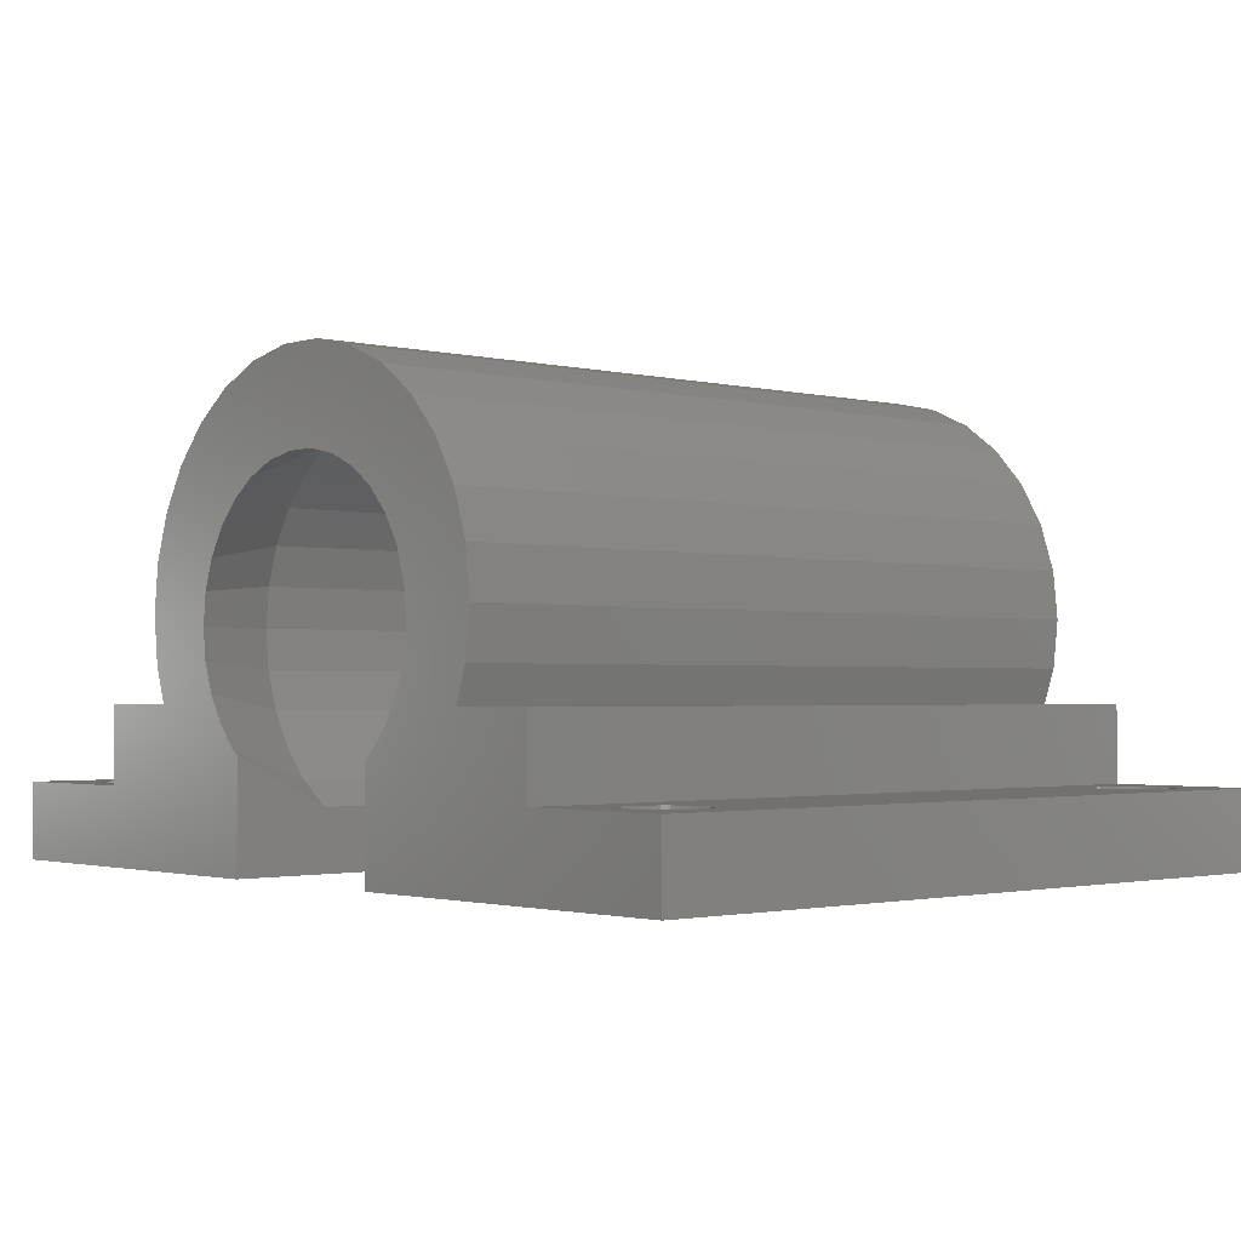
<metadata>
{"format":"stl","ext":"stl","renderer":"f3d","projection":"perspective","resolution":1024,"background":"white","views":[{"elev":-1.6,"azim":-132.2,"up":"+Z"}]}
</metadata>
<code>
# stl→obj: 430 verts, 872 faces
v -3.2 -3.2 0
v -3.2 28.2 3.25
v -3.2 28.2 0
v -3.2 -3.2 3.25
v 3.2 28.2 6.5
v 6.889 -3.2 6.5
v 6.889 28.2 6.5
v 3.2 -3.2 6.5
v 25.11 28.2 6.5
v 28.8 -3.2 6.5
v 28.8 28.2 6.5
v 25.11 -3.2 6.5
v 35.2 -3.2 3.25
v 35.2 28.2 0
v 35.2 28.2 3.25
v 35.2 -3.2 0
v 28.8 28.2 3.25
v 20 28.2 0
v 20.94 28.2 5.57
v 21.12 28.2 5.777
v 20.24 28.2 4.793
v 20 28.2 4.621
v 17.68 28.2 15.58
v 17.02 28.2 19.75
v 19.03 28.2 19.32
v 16.66 28.2 15.8
v 14.98 28.2 19.75
v 18.21 28.2 15.41
v 20.9 28.2 18.49
v 15.34 28.2 15.8
v 19.39 28.2 14.82
v 22.56 28.2 17.28
v 14.32 28.2 15.58
v 12.97 28.2 19.32
v 20.24 28.2 14.21
v 23.93 28.2 15.76
v 17.96 28.2 15.52
v 19.17 28.2 14.98
v 21.12 28.2 13.22
v 24.95 28.2 13.99
v 20.94 28.2 13.43
v 21.65 28.2 12.32
v 21.79 28.2 12.08
v 21.87 28.2 11.81
v 25.59 28.2 12.04
v 22.19 28.2 10.82
v 22.22 28.2 10.54
v 25.8 28.2 10
v 22.33 28.2 9.5
v 25.59 28.2 7.962
v 22.22 28.2 8.46
v 22.19 28.2 8.183
v 21.87 28.2 7.189
v 21.79 28.2 6.924
v 21.65 28.2 6.683
v 14.04 28.2 15.52
v 13.79 28.2 15.41
v 11.1 28.2 18.49
v 12.83 28.2 14.98
v 12.61 28.2 14.82
v 9.443 28.2 17.28
v 11.76 28.2 14.21
v 8.072 28.2 15.76
v 11.06 28.2 13.43
v 10.88 28.2 13.22
v 7.047 28.2 13.99
v 10.35 28.2 12.32
v 10.21 28.2 12.08
v 10.13 28.2 11.81
v 6.414 28.2 12.04
v 9.805 28.2 10.82
v 9.776 28.2 10.54
v 6.2 28.2 10
v 9.667 28.2 9.5
v 6.414 28.2 7.962
v 9.776 28.2 8.46
v 9.805 28.2 8.183
v 10.13 28.2 7.189
v 10.21 28.2 6.924
v 10.35 28.2 6.683
v 10.88 28.2 5.777
v 11.06 28.2 5.57
v 12 28.2 0
v 11.76 28.2 4.793
v 12 28.2 4.621
v 3.2 28.2 3.25
v 1.294 0.9405 0
v 12 -3.2 0
v 1.462 0.6508 0
v 1.565 24.67 0
v 1.6 25 0
v 1.071 1.189 0
v 1.462 24.35 0
v 1.294 24.06 0
v 1.071 23.81 0
v 0.8 1.386 0
v 0.8 23.61 0
v 0.4944 1.522 0
v 0.4944 23.48 0
v 0.1672 1.591 0
v 0.1672 23.41 0
v -0.1672 1.591 0
v -0.1672 23.41 0
v -0.4944 1.522 0
v -0.4944 23.48 0
v -0.8 1.386 0
v -0.8 23.61 0
v -1.071 1.189 0
v -1.071 23.81 0
v -1.294 0.9405 0
v -1.294 24.06 0
v -1.462 0.6508 0
v -1.462 24.35 0
v -1.565 0.3327 0
v -1.6 0 0
v 1.565 0.3327 0
v 1.6 0 0
v 1.565 -0.3327 0
v 1.462 -0.6508 0
v 1.294 -0.9405 0
v 1.071 -1.189 0
v 0.8 -1.386 0
v 0.4944 -1.522 0
v 0.1672 -1.591 0
v -1.565 24.67 0
v -1.565 -0.3327 0
v -1.462 -0.6508 0
v -1.294 -0.9405 0
v -1.071 -1.189 0
v -0.8 -1.386 0
v -0.4944 -1.522 0
v -0.1672 -1.591 0
v 1.565 25.33 0
v 1.462 25.65 0
v 1.294 25.94 0
v 1.071 26.19 0
v 0.8 26.39 0
v 0.4944 26.52 0
v 0.1672 26.59 0
v -0.1672 26.59 0
v -0.4944 26.52 0
v -0.8 26.39 0
v -1.071 26.19 0
v -1.294 25.94 0
v -1.462 25.65 0
v -1.565 25.33 0
v -1.6 25 0
v 33.46 0.6508 0
v 33.56 24.67 0
v 33.6 25 0
v 33.46 24.35 0
v 33.29 0.9405 0
v 33.29 24.06 0
v 33.07 1.189 0
v 33.07 23.81 0
v 32.8 1.386 0
v 32.8 23.61 0
v 32.49 1.522 0
v 32.49 23.48 0
v 32.17 1.591 0
v 32.17 23.41 0
v 31.83 1.591 0
v 31.83 23.41 0
v 31.51 1.522 0
v 31.51 23.48 0
v 31.2 1.386 0
v 31.2 23.61 0
v 30.93 1.189 0
v 30.93 23.81 0
v 20 -3.2 0
v 30.71 0.9405 0
v 30.54 0.6508 0
v 30.43 0.3327 0
v 30.71 24.06 0
v 30.4 0 0
v 30.54 24.35 0
v 33.56 0.3327 0
v 33.6 0 0
v 33.56 -0.3327 0
v 33.46 -0.6508 0
v 33.29 -0.9405 0
v 33.07 -1.189 0
v 32.8 -1.386 0
v 32.49 -1.522 0
v 32.17 -1.591 0
v 31.83 -1.591 0
v 31.51 -1.522 0
v 30.43 24.67 0
v 30.43 -0.3327 0
v 30.54 -0.6508 0
v 30.71 -0.9405 0
v 30.93 -1.189 0
v 31.2 -1.386 0
v 33.56 25.33 0
v 33.46 25.65 0
v 33.29 25.94 0
v 33.07 26.19 0
v 32.8 26.39 0
v 32.49 26.52 0
v 32.17 26.59 0
v 31.83 26.59 0
v 31.51 26.52 0
v 31.2 26.39 0
v 30.4 25 0
v 30.43 25.33 0
v 30.93 26.19 0
v 30.71 25.94 0
v 30.54 25.65 0
v 3.2 -3.2 3.25
v 11.99 -3.2 5.041
v 11.15 -3.2 5.973
v 12 -3.2 5.03
v 15.37 -3.2 15.47
v 14.98 -3.2 19.75
v 12.97 -3.2 19.32
v 17.02 -3.2 19.75
v 14.15 -3.2 15.21
v 11.1 -3.2 18.49
v 16.63 -3.2 15.47
v 13 -3.2 14.7
v 9.443 -3.2 17.28
v 19.03 -3.2 19.32
v 11.99 -3.2 13.96
v 8.072 -3.2 15.76
v 17.85 -3.2 15.21
v 20.9 -3.2 18.49
v 11.15 -3.2 13.03
v 7.047 -3.2 13.99
v 10.52 -3.2 11.94
v 6.414 -3.2 12.04
v 10.13 -3.2 10.75
v 6.2 -3.2 10
v 10 -3.2 9.5
v 6.414 -3.2 7.962
v 10.13 -3.2 8.253
v 10.52 -3.2 7.06
v 19 -3.2 14.7
v 22.56 -3.2 17.28
v 20.01 -3.2 13.96
v 23.93 -3.2 15.76
v 20.85 -3.2 13.03
v 24.95 -3.2 13.99
v 21.48 -3.2 11.94
v 25.59 -3.2 12.04
v 21.87 -3.2 10.75
v 25.8 -3.2 10
v 22 -3.2 9.5
v 25.59 -3.2 7.962
v 21.87 -3.2 8.253
v 21.48 -3.2 7.06
v 20.85 -3.2 5.973
v 20.01 -3.2 5.041
v 20 -3.2 5.03
v 28.8 -3.2 3.25
v 1.294 0.9405 3.25
v 1.462 0.6508 3.25
v -1.6 0 3.25
v -1.565 0.3327 3.25
v 1.071 1.189 3.25
v 0.4944 1.522 3.25
v 0.1672 1.591 3.25
v 0.8 1.386 3.25
v -0.4944 1.522 3.25
v -0.8 1.386 3.25
v -1.462 0.6508 3.25
v 1.6 0 3.25
v 1.565 -0.3327 3.25
v 1.565 0.3327 3.25
v -0.1672 1.591 3.25
v -1.294 0.9405 3.25
v -1.071 1.189 3.25
v 1.462 -0.6508 3.25
v -1.565 -0.3327 3.25
v 0.8 -1.386 3.25
v 1.071 -1.189 3.25
v 1.294 -0.9405 3.25
v 0.1672 -1.591 3.25
v 0.4944 -1.522 3.25
v -1.294 -0.9405 3.25
v -1.462 -0.6508 3.25
v -1.071 -1.189 3.25
v -0.4944 -1.522 3.25
v -0.1672 -1.591 3.25
v -0.8 -1.386 3.25
v 1.294 25.94 3.25
v 1.462 25.65 3.25
v 1.071 26.19 3.25
v 0.1672 26.59 3.25
v -0.1672 26.59 3.25
v 0.4944 26.52 3.25
v -0.8 26.39 3.25
v -1.071 26.19 3.25
v -1.565 25.33 3.25
v -1.462 25.65 3.25
v -1.294 25.94 3.25
v 1.6 25 3.25
v 1.565 24.67 3.25
v 0.4944 23.48 3.25
v 0.8 23.61 3.25
v 0.8 26.39 3.25
v -0.4944 26.52 3.25
v -1.565 24.67 3.25
v -1.6 25 3.25
v 1.565 25.33 3.25
v 1.462 24.35 3.25
v 1.294 24.06 3.25
v -0.1672 23.41 3.25
v 0.1672 23.41 3.25
v 1.071 23.81 3.25
v -1.462 24.35 3.25
v -1.071 23.81 3.25
v -1.294 24.06 3.25
v -0.8 23.61 3.25
v -0.4944 23.48 3.25
v 33.29 0.9405 3.25
v 33.46 0.6508 3.25
v 30.4 0 3.25
v 30.43 0.3327 3.25
v 30.71 -0.9405 3.25
v 30.54 -0.6508 3.25
v 33.07 1.189 3.25
v 32.8 1.386 3.25
v 32.49 1.522 3.25
v 31.51 1.522 3.25
v 31.2 1.386 3.25
v 30.54 0.6508 3.25
v 33.6 0 3.25
v 33.56 -0.3327 3.25
v 33.56 0.3327 3.25
v 32.17 1.591 3.25
v 31.83 1.591 3.25
v 30.71 0.9405 3.25
v 30.93 1.189 3.25
v 31.51 -1.522 3.25
v 31.83 -1.591 3.25
v 30.43 -0.3327 3.25
v 32.8 -1.386 3.25
v 33.07 -1.189 3.25
v 33.46 -0.6508 3.25
v 33.29 -0.9405 3.25
v 32.17 -1.591 3.25
v 32.49 -1.522 3.25
v 30.93 -1.189 3.25
v 31.2 -1.386 3.25
v 33.56 25.33 3.25
v 33.6 25 3.25
v 31.83 26.59 3.25
v 31.51 26.52 3.25
v 33.07 26.19 3.25
v 32.8 26.39 3.25
v 30.71 25.94 3.25
v 30.93 26.19 3.25
v 31.2 26.39 3.25
v 33.29 25.94 3.25
v 33.46 25.65 3.25
v 32.49 26.52 3.25
v 32.17 26.59 3.25
v 30.43 25.33 3.25
v 30.54 25.65 3.25
v 30.4 25 3.25
v 33.56 24.67 3.25
v 33.46 24.35 3.25
v 33.29 24.06 3.25
v 31.83 23.41 3.25
v 32.17 23.41 3.25
v 33.07 23.81 3.25
v 30.43 24.67 3.25
v 30.93 23.81 3.25
v 30.71 24.06 3.25
v 30.54 24.35 3.25
v 32.49 23.48 3.25
v 32.8 23.61 3.25
v 31.2 23.61 3.25
v 31.51 23.48 3.25
v 24 0.8 9.5
v 23.83 0.8 11.16
v 10.65 0.8 3.555
v 9.528 0.8 4.798
v 9.528 0.8 14.2
v 22.47 0.8 4.798
v 21.35 0.8 15.45
v 8.692 0.8 6.246
v 8.175 0.8 7.837
v 21.35 0.8 3.555
v 20 -1.5 3.986
v 23.83 0.8 7.837
v 23.31 0.8 12.75
v 22.47 0.8 14.2
v 20 0.8 16.43
v 15.16 0.8 17.46
v 20 0.8 2.572
v 18.47 0.8 17.11
v 10.65 0.8 15.45
v 8 0.8 9.5
v 12 0.8 16.43
v 16.84 0.8 17.46
v 8.692 0.8 12.75
v 8.175 0.8 11.16
v 13.53 0.8 17.11
v 23.31 0.8 6.246
v 12 -1.5 3.986
v 12 0.8 2.572
v 24 24.2 9.5
v 23.83 24.2 7.837
v 16.84 24.2 17.46
v 15.16 24.2 17.46
v 20 24.2 2.572
v 21.35 24.2 3.555
v 10.65 24.2 3.555
v 9.528 24.2 4.798
v 21.35 24.2 15.45
v 22.47 24.2 14.2
v 13.53 24.2 17.11
v 12 24.2 16.43
v 8.175 24.2 11.16
v 8.692 24.2 12.75
v 23.31 24.2 6.246
v 22.47 24.2 4.798
v 8.692 24.2 6.246
v 8.175 24.2 7.837
v 8 24.2 9.5
v 12 24.2 2.572
v 23.83 24.2 11.16
v 18.47 24.2 17.11
v 20 24.2 16.43
v 9.528 24.2 14.2
v 10.65 24.2 15.45
v 23.31 24.2 12.75
v 20 26.96 3.986
v 12 26.96 3.986
f 1 2 3
f 2 1 4
f 5 6 7
f 6 5 8
f 9 10 11
f 10 9 12
f 13 14 15
f 14 13 16
f 15 14 17
f 17 9 11
f 18 9 17
f 9 19 20
f 9 18 19
f 19 18 21
f 18 17 14
f 21 18 22
f 23 24 25
f 24 26 27
f 28 25 29
f 30 27 26
f 31 29 32
f 33 27 30
f 27 33 34
f 35 32 36
f 24 23 26
f 25 37 23
f 25 28 37
f 29 38 28
f 29 31 38
f 32 35 31
f 39 36 40
f 36 41 35
f 36 39 41
f 40 42 39
f 40 43 42
f 44 40 45
f 40 44 43
f 45 46 44
f 45 47 46
f 48 47 45
f 48 49 47
f 50 49 48
f 49 50 51
f 51 50 52
f 9 52 50
f 52 9 53
f 53 9 54
f 54 9 55
f 55 9 20
f 56 34 33
f 57 34 56
f 34 57 58
f 59 58 57
f 60 58 59
f 58 60 61
f 62 61 60
f 61 62 63
f 64 63 62
f 65 63 64
f 63 65 66
f 67 66 65
f 68 66 67
f 69 66 68
f 66 69 70
f 71 70 69
f 72 70 71
f 72 73 70
f 74 73 72
f 75 74 76
f 75 76 77
f 74 75 73
f 7 77 78
f 7 78 79
f 7 79 80
f 77 7 75
f 81 7 80
f 82 7 81
f 83 7 82
f 83 82 84
f 83 84 85
f 7 86 5
f 7 83 86
f 3 86 83
f 86 3 2
f 87 88 89
f 83 90 91
f 92 88 87
f 83 93 90
f 88 92 83
f 83 94 93
f 95 83 92
f 83 95 94
f 96 95 92
f 96 97 95
f 98 97 96
f 98 99 97
f 100 99 98
f 100 101 99
f 102 101 100
f 102 103 101
f 104 103 102
f 104 105 103
f 106 105 104
f 106 107 105
f 108 107 106
f 108 109 107
f 110 109 108
f 110 111 109
f 112 111 110
f 112 113 111
f 1 112 114
f 112 1 113
f 1 114 115
f 3 113 1
f 116 88 117
f 88 118 117
f 88 119 118
f 88 120 119
f 88 121 120
f 88 122 121
f 88 123 122
f 1 123 88
f 123 1 124
f 113 3 125
f 126 1 115
f 127 1 126
f 128 1 127
f 129 1 128
f 130 1 129
f 131 1 130
f 132 1 131
f 124 1 132
f 89 88 116
f 133 83 91
f 134 83 133
f 135 83 134
f 136 83 135
f 137 83 136
f 138 83 137
f 3 138 139
f 3 139 140
f 138 3 83
f 141 3 140
f 142 3 141
f 143 3 142
f 144 3 143
f 145 3 144
f 146 3 145
f 147 3 146
f 125 3 147
f 16 148 14
f 14 149 150
f 151 14 148
f 14 151 149
f 152 151 148
f 152 153 151
f 154 153 152
f 154 155 153
f 156 155 154
f 156 157 155
f 158 157 156
f 158 159 157
f 160 159 158
f 160 161 159
f 162 161 160
f 162 163 161
f 164 163 162
f 164 165 163
f 166 165 164
f 166 167 165
f 168 167 166
f 168 169 167
f 170 168 171
f 168 170 169
f 170 171 172
f 18 169 170
f 170 172 173
f 169 18 174
f 170 173 175
f 174 18 176
f 177 16 178
f 16 179 178
f 16 180 179
f 16 181 180
f 16 182 181
f 16 183 182
f 16 184 183
f 16 185 184
f 16 186 185
f 16 187 186
f 170 187 16
f 176 18 188
f 189 170 175
f 190 170 189
f 191 170 190
f 192 170 191
f 193 170 192
f 187 170 193
f 148 16 177
f 194 14 150
f 195 14 194
f 196 14 195
f 197 14 196
f 198 14 197
f 199 14 198
f 200 14 199
f 201 14 200
f 202 14 201
f 18 202 203
f 188 18 204
f 204 18 205
f 202 18 14
f 206 18 203
f 207 18 206
f 208 18 207
f 205 18 208
f 4 1 209
f 209 6 8
f 88 6 209
f 210 6 88
f 6 210 211
f 88 209 1
f 210 88 212
f 213 214 215
f 214 213 216
f 217 215 218
f 219 216 213
f 220 218 221
f 216 219 222
f 223 221 224
f 225 222 219
f 222 225 226
f 215 217 213
f 218 220 217
f 227 224 228
f 221 223 220
f 224 227 223
f 229 228 230
f 228 229 227
f 230 231 229
f 232 231 230
f 232 233 231
f 234 233 232
f 233 234 235
f 6 235 234
f 235 6 236
f 236 6 211
f 237 226 225
f 226 237 238
f 239 238 237
f 238 239 240
f 241 240 239
f 240 241 242
f 243 242 241
f 242 243 244
f 245 244 243
f 245 246 244
f 247 246 245
f 248 247 249
f 247 248 246
f 12 249 250
f 249 12 248
f 251 12 250
f 252 12 251
f 12 252 170
f 170 252 253
f 12 254 10
f 12 170 254
f 16 254 170
f 254 16 13
f 230 66 70
f 66 230 228
f 248 9 50
f 9 248 12
f 246 50 48
f 50 246 248
f 27 216 24
f 216 27 214
f 24 222 25
f 222 24 216
f 25 226 29
f 226 25 222
f 238 36 32
f 36 238 240
f 242 45 40
f 45 242 244
f 73 232 230
f 29 238 32
f 238 29 226
f 240 40 36
f 40 240 242
f 75 232 73
f 244 48 45
f 48 244 246
f 70 73 230
f 34 214 27
f 214 34 215
f 234 232 75
f 224 61 63
f 61 224 221
f 228 63 66
f 63 228 224
f 58 215 34
f 215 58 218
f 61 218 58
f 218 61 221
f 6 75 7
f 75 6 234
f 89 255 87
f 255 89 256
f 257 114 258
f 114 257 115
f 87 259 92
f 259 87 255
f 100 260 261
f 260 100 98
f 98 262 260
f 262 98 96
f 106 263 264
f 263 106 104
f 258 112 265
f 112 258 114
f 118 266 117
f 266 118 267
f 116 256 89
f 256 116 268
f 102 261 269
f 261 102 100
f 96 259 262
f 259 96 92
f 265 110 270
f 110 265 112
f 108 264 271
f 264 108 106
f 104 269 263
f 269 104 102
f 270 108 271
f 108 270 110
f 117 268 116
f 268 117 266
f 119 267 118
f 267 119 272
f 273 115 257
f 115 273 126
f 121 274 275
f 274 121 122
f 120 272 119
f 272 120 276
f 123 277 278
f 277 123 124
f 122 278 274
f 278 122 123
f 279 127 280
f 127 279 128
f 280 126 273
f 126 280 127
f 281 128 279
f 128 281 129
f 132 282 283
f 282 132 131
f 124 283 277
f 283 124 132
f 121 276 120
f 276 121 275
f 131 284 282
f 284 131 130
f 130 281 284
f 281 130 129
f 134 285 135
f 285 134 286
f 135 287 136
f 287 135 285
f 140 288 289
f 288 140 139
f 139 290 288
f 290 139 138
f 143 291 292
f 291 143 142
f 293 145 294
f 145 293 146
f 295 143 292
f 143 295 144
f 90 296 91
f 296 90 297
f 97 298 299
f 298 97 99
f 137 287 300
f 287 137 136
f 141 289 301
f 289 141 140
f 138 300 290
f 300 138 137
f 302 147 303
f 147 302 125
f 294 144 295
f 144 294 145
f 142 301 291
f 301 142 141
f 91 304 133
f 304 91 296
f 94 305 93
f 305 94 306
f 101 307 308
f 307 101 103
f 95 306 94
f 306 95 309
f 133 286 134
f 286 133 304
f 303 146 293
f 146 303 147
f 310 125 302
f 125 310 113
f 311 111 312
f 111 311 109
f 93 297 90
f 297 93 305
f 99 308 298
f 308 99 101
f 105 313 314
f 313 105 107
f 103 314 307
f 314 103 105
f 312 113 310
f 113 312 111
f 107 311 313
f 311 107 109
f 95 299 309
f 299 95 97
f 148 315 152
f 315 148 316
f 317 173 318
f 173 317 175
f 319 190 320
f 190 319 191
f 152 321 154
f 321 152 315
f 158 322 323
f 322 158 156
f 166 324 325
f 324 166 164
f 318 172 326
f 172 318 173
f 179 327 178
f 327 179 328
f 177 316 148
f 316 177 329
f 162 330 331
f 330 162 160
f 156 321 322
f 321 156 154
f 326 171 332
f 171 326 172
f 168 325 333
f 325 168 166
f 164 331 324
f 331 164 162
f 332 168 333
f 168 332 171
f 178 329 177
f 329 178 327
f 186 334 335
f 334 186 187
f 336 175 317
f 175 336 189
f 320 189 336
f 189 320 190
f 182 337 338
f 337 182 183
f 160 323 330
f 323 160 158
f 180 328 179
f 328 180 339
f 181 339 180
f 339 181 340
f 184 341 342
f 341 184 185
f 183 342 337
f 342 183 184
f 182 340 181
f 340 182 338
f 343 191 319
f 191 343 192
f 187 344 334
f 344 187 193
f 185 335 341
f 335 185 186
f 193 343 344
f 343 193 192
f 150 345 194
f 345 150 346
f 202 347 348
f 347 202 201
f 198 349 350
f 349 198 197
f 351 206 352
f 206 351 207
f 206 353 352
f 353 206 203
f 195 354 196
f 354 195 355
f 194 355 195
f 355 194 345
f 196 349 197
f 349 196 354
f 200 356 357
f 356 200 199
f 201 357 347
f 357 201 200
f 199 350 356
f 350 199 198
f 358 208 359
f 208 358 205
f 359 207 351
f 207 359 208
f 360 205 358
f 205 360 204
f 203 348 353
f 348 203 202
f 149 346 150
f 346 149 361
f 153 362 151
f 362 153 363
f 161 364 365
f 364 161 163
f 155 363 153
f 363 155 366
f 367 204 360
f 204 367 188
f 368 174 369
f 174 368 169
f 370 188 367
f 188 370 176
f 369 176 370
f 176 369 174
f 157 371 372
f 371 157 159
f 151 361 149
f 361 151 362
f 159 365 371
f 365 159 161
f 165 373 374
f 373 165 167
f 163 374 364
f 374 163 165
f 167 368 373
f 368 167 169
f 155 372 366
f 372 155 157
f 247 375 249
f 376 245 243
f 211 377 378
f 227 229 379
f 250 380 251
f 381 241 239
f 381 239 237
f 236 382 383
f 251 384 252
f 385 252 384
f 252 385 253
f 375 386 249
f 387 376 243
f 388 387 243
f 389 381 237
f 390 213 217
f 236 378 382
f 236 211 378
f 384 391 385
f 249 386 250
f 380 384 251
f 375 247 245
f 376 375 245
f 388 243 241
f 381 388 241
f 392 389 225
f 393 227 379
f 231 233 394
f 217 220 395
f 213 396 219
f 396 213 390
f 235 236 383
f 211 210 377
f 392 225 396
f 396 225 219
f 397 229 398
f 379 229 397
f 229 231 398
f 398 231 394
f 395 220 393
f 390 217 399
f 399 217 395
f 233 235 394
f 235 383 394
f 400 380 250
f 386 400 250
f 389 237 225
f 220 223 393
f 223 227 393
f 401 210 212
f 210 401 377
f 401 402 377
f 386 403 404
f 403 386 375
f 390 405 396
f 405 390 406
f 407 384 408
f 384 407 391
f 378 409 410
f 409 378 377
f 388 411 412
f 411 388 381
f 395 413 399
f 413 395 414
f 397 415 416
f 415 397 398
f 380 417 418
f 417 380 400
f 400 404 417
f 404 400 386
f 384 418 408
f 418 384 380
f 383 419 420
f 419 383 382
f 382 410 419
f 410 382 378
f 394 420 421
f 420 394 383
f 409 402 422
f 402 409 377
f 375 423 403
f 423 375 376
f 396 424 392
f 424 396 405
f 389 411 381
f 411 389 425
f 399 406 390
f 406 399 413
f 393 426 427
f 426 393 379
f 398 421 415
f 421 398 394
f 392 425 389
f 425 392 424
f 376 428 423
f 428 376 387
f 387 412 428
f 412 387 388
f 393 414 395
f 414 393 427
f 379 416 426
f 416 379 397
f 403 49 51
f 404 51 52
f 51 404 403
f 415 72 71
f 72 415 421
f 417 53 54
f 53 417 404
f 408 429 407
f 428 42 43
f 42 428 412
f 416 69 68
f 69 416 415
f 414 60 59
f 60 414 427
f 42 412 39
f 423 43 44
f 43 423 428
f 417 55 418
f 55 417 54
f 418 55 20
f 419 80 79
f 80 419 410
f 418 19 408
f 19 418 20
f 416 67 426
f 67 416 68
f 67 65 426
f 426 64 427
f 64 426 65
f 424 23 37
f 23 424 405
f 38 425 28
f 424 28 425
f 28 424 37
f 412 41 39
f 41 412 411
f 46 423 44
f 420 79 78
f 79 420 419
f 420 76 421
f 76 420 77
f 410 82 81
f 82 410 409
f 422 430 409
f 404 52 53
f 408 19 21
f 429 21 22
f 21 429 408
f 59 57 414
f 71 69 415
f 64 62 427
f 62 60 427
f 35 411 31
f 23 405 26
f 425 31 411
f 31 425 38
f 423 47 403
f 47 423 46
f 49 403 47
f 76 74 421
f 74 72 421
f 413 33 406
f 33 413 56
f 413 57 56
f 57 413 414
f 30 406 33
f 405 30 26
f 30 405 406
f 41 411 35
f 81 80 410
f 84 430 85
f 430 84 409
f 84 82 409
f 78 77 420
f 10 17 11
f 17 10 254
f 15 362 13
f 13 329 327
f 316 13 362
f 13 316 329
f 363 316 362
f 363 315 316
f 366 315 363
f 366 321 315
f 372 321 366
f 372 322 321
f 371 322 372
f 371 323 322
f 365 323 371
f 365 330 323
f 364 330 365
f 364 331 330
f 374 331 364
f 374 324 331
f 373 324 374
f 373 325 324
f 368 325 373
f 368 333 325
f 369 333 368
f 369 332 333
f 370 332 369
f 370 326 332
f 17 370 367
f 370 17 326
f 17 367 360
f 254 326 17
f 361 15 346
f 15 345 346
f 15 355 345
f 15 354 355
f 15 349 354
f 15 350 349
f 15 356 350
f 15 357 356
f 15 347 357
f 17 347 15
f 347 17 348
f 326 254 318
f 358 17 360
f 359 17 358
f 351 17 359
f 352 17 351
f 353 17 352
f 348 17 353
f 362 15 361
f 328 13 327
f 339 13 328
f 340 13 339
f 338 13 340
f 337 13 338
f 342 13 337
f 341 13 342
f 335 13 341
f 254 335 334
f 254 334 344
f 335 254 13
f 343 254 344
f 319 254 343
f 320 254 319
f 336 254 320
f 317 254 336
f 318 254 317
f 209 5 86
f 5 209 8
f 86 305 209
f 209 268 266
f 256 209 305
f 209 256 268
f 306 256 305
f 306 255 256
f 309 255 306
f 309 259 255
f 299 259 309
f 299 262 259
f 298 262 299
f 298 260 262
f 308 260 298
f 308 261 260
f 307 261 308
f 307 269 261
f 314 269 307
f 314 263 269
f 313 263 314
f 313 264 263
f 311 264 313
f 311 271 264
f 312 271 311
f 312 270 271
f 310 270 312
f 310 265 270
f 2 310 302
f 310 2 265
f 2 302 303
f 4 265 2
f 297 86 296
f 86 304 296
f 86 286 304
f 86 285 286
f 86 287 285
f 86 300 287
f 86 290 300
f 86 288 290
f 86 289 288
f 2 289 86
f 289 2 301
f 265 4 258
f 293 2 303
f 294 2 293
f 295 2 294
f 292 2 295
f 291 2 292
f 301 2 291
f 305 86 297
f 267 209 266
f 272 209 267
f 276 209 272
f 275 209 276
f 274 209 275
f 278 209 274
f 277 209 278
f 283 209 277
f 4 283 282
f 4 282 284
f 283 4 209
f 281 4 284
f 279 4 281
f 280 4 279
f 273 4 280
f 257 4 273
f 258 4 257
f 430 83 85
f 422 83 430
f 402 83 422
f 402 88 83
f 401 88 402
f 88 401 212
f 18 429 22
f 18 407 429
f 18 391 407
f 170 391 18
f 170 385 391
f 385 170 253

</code>
